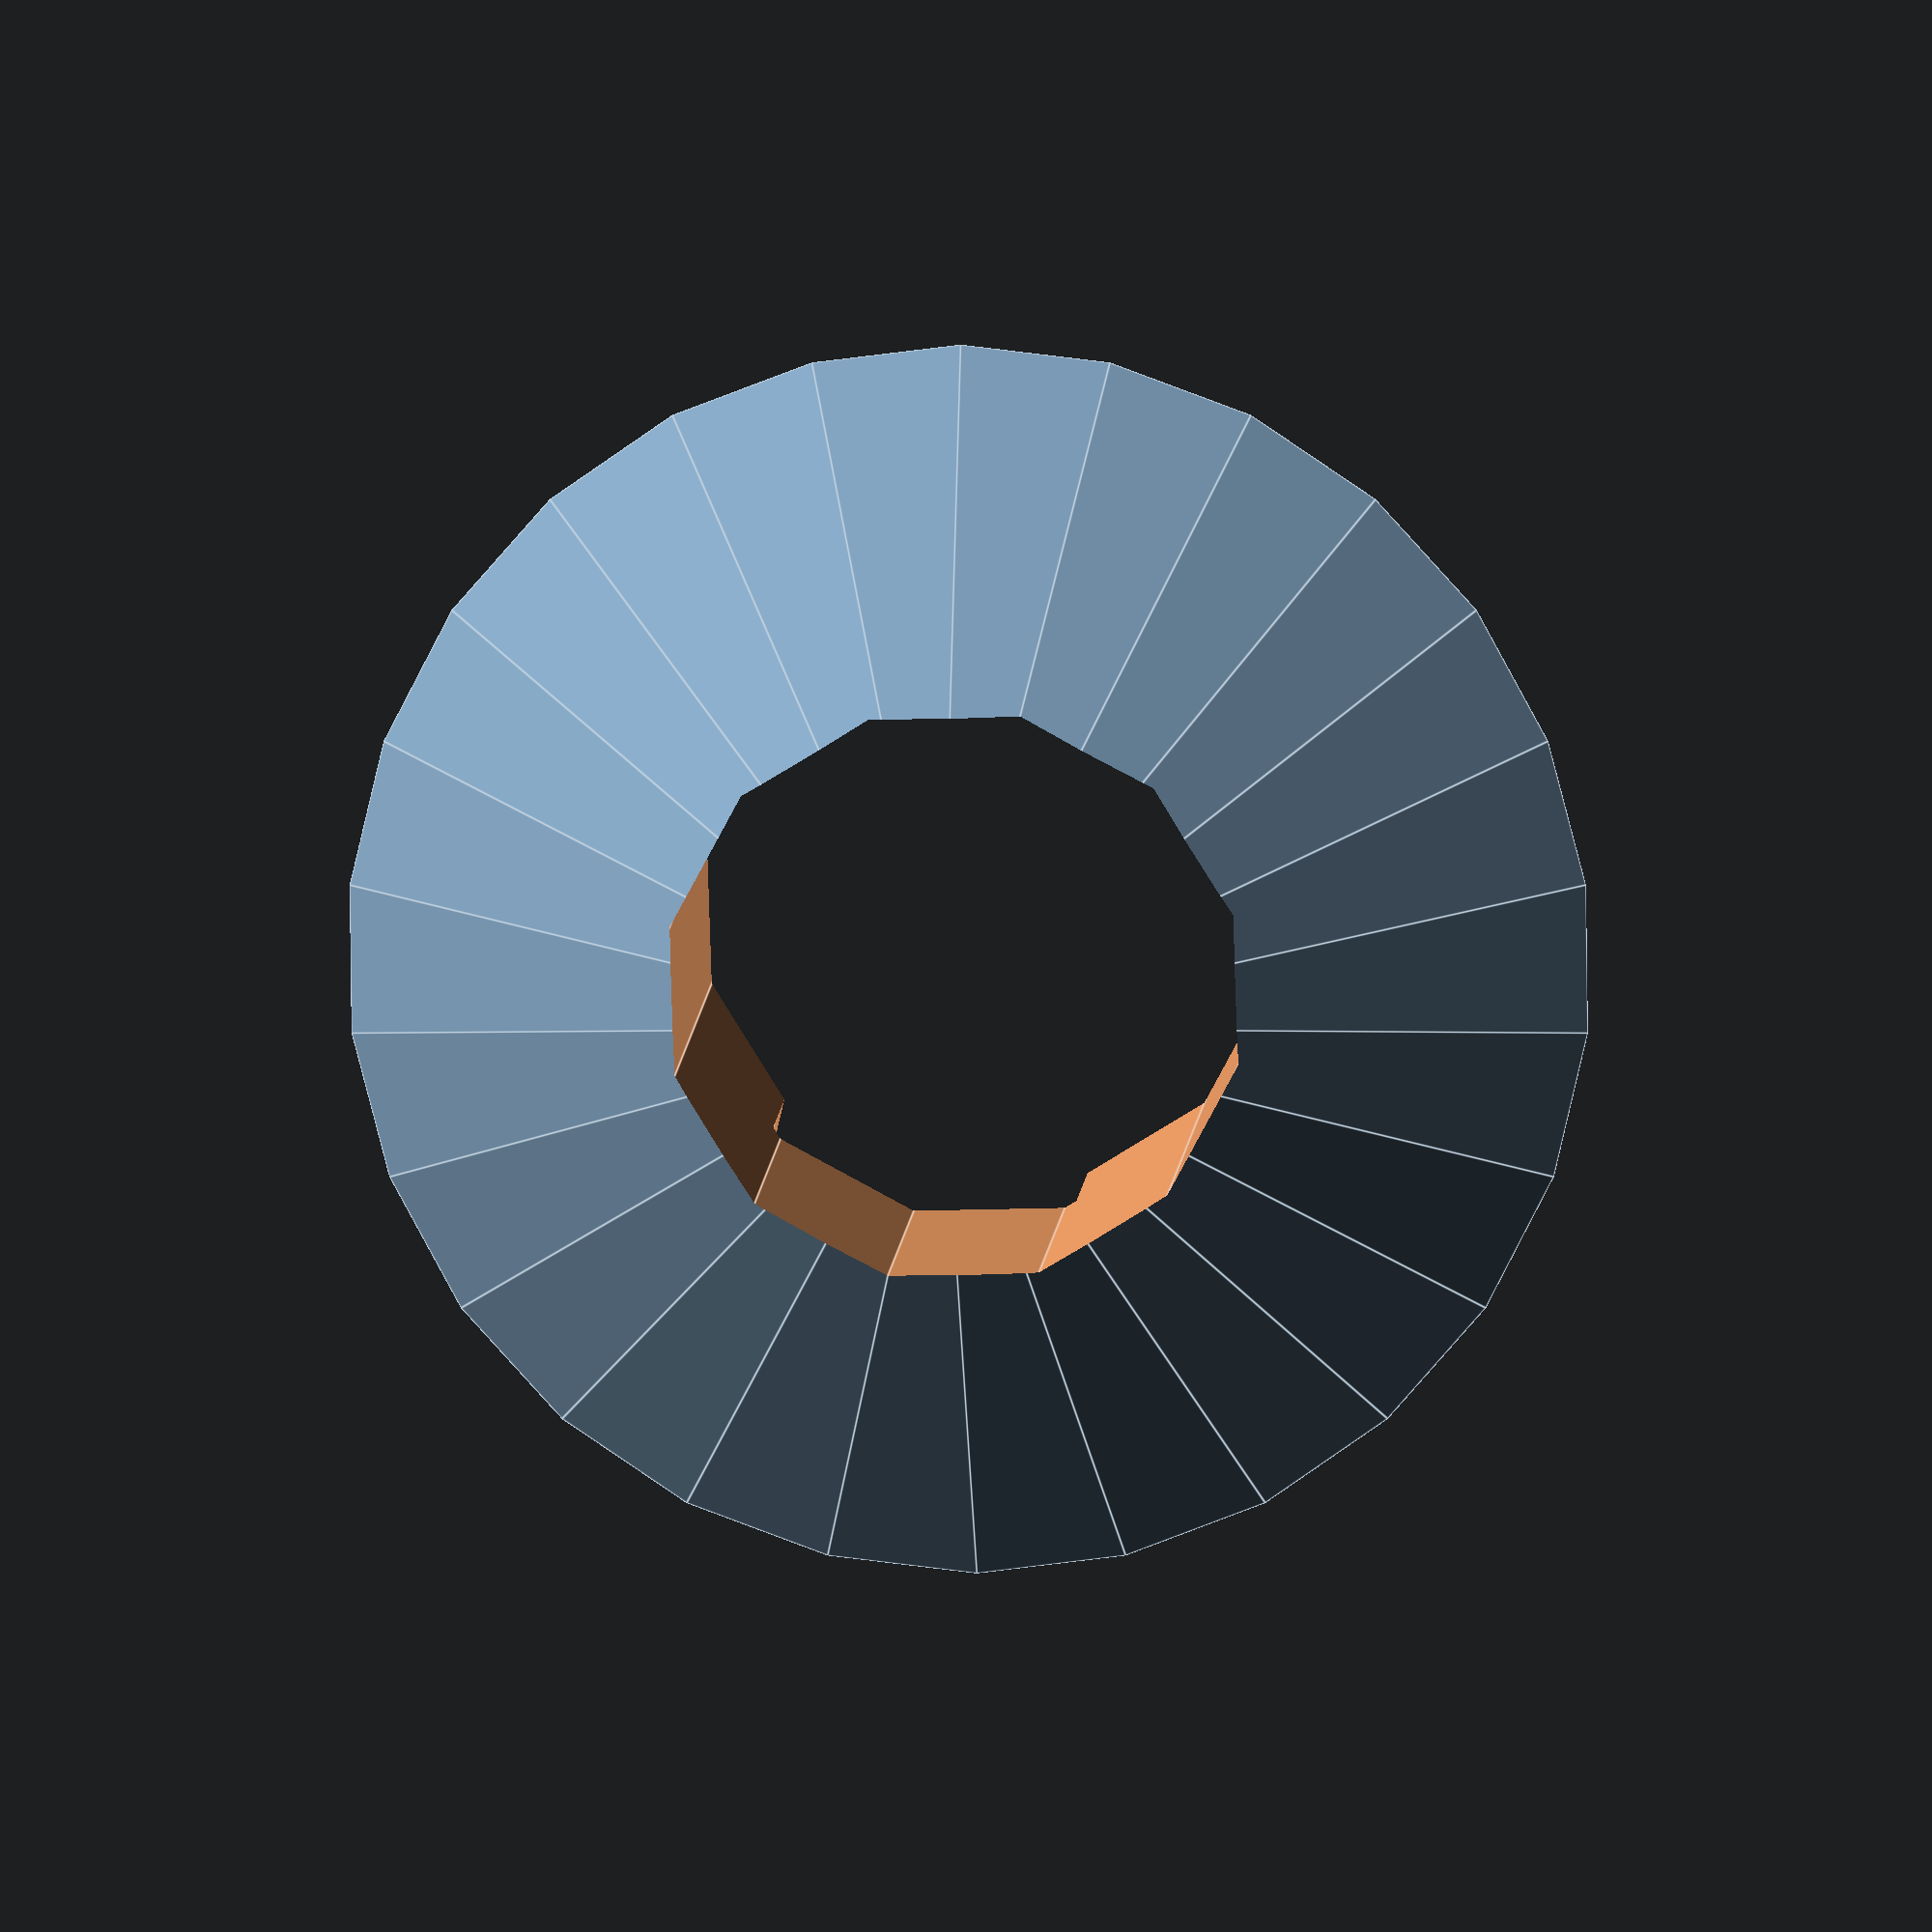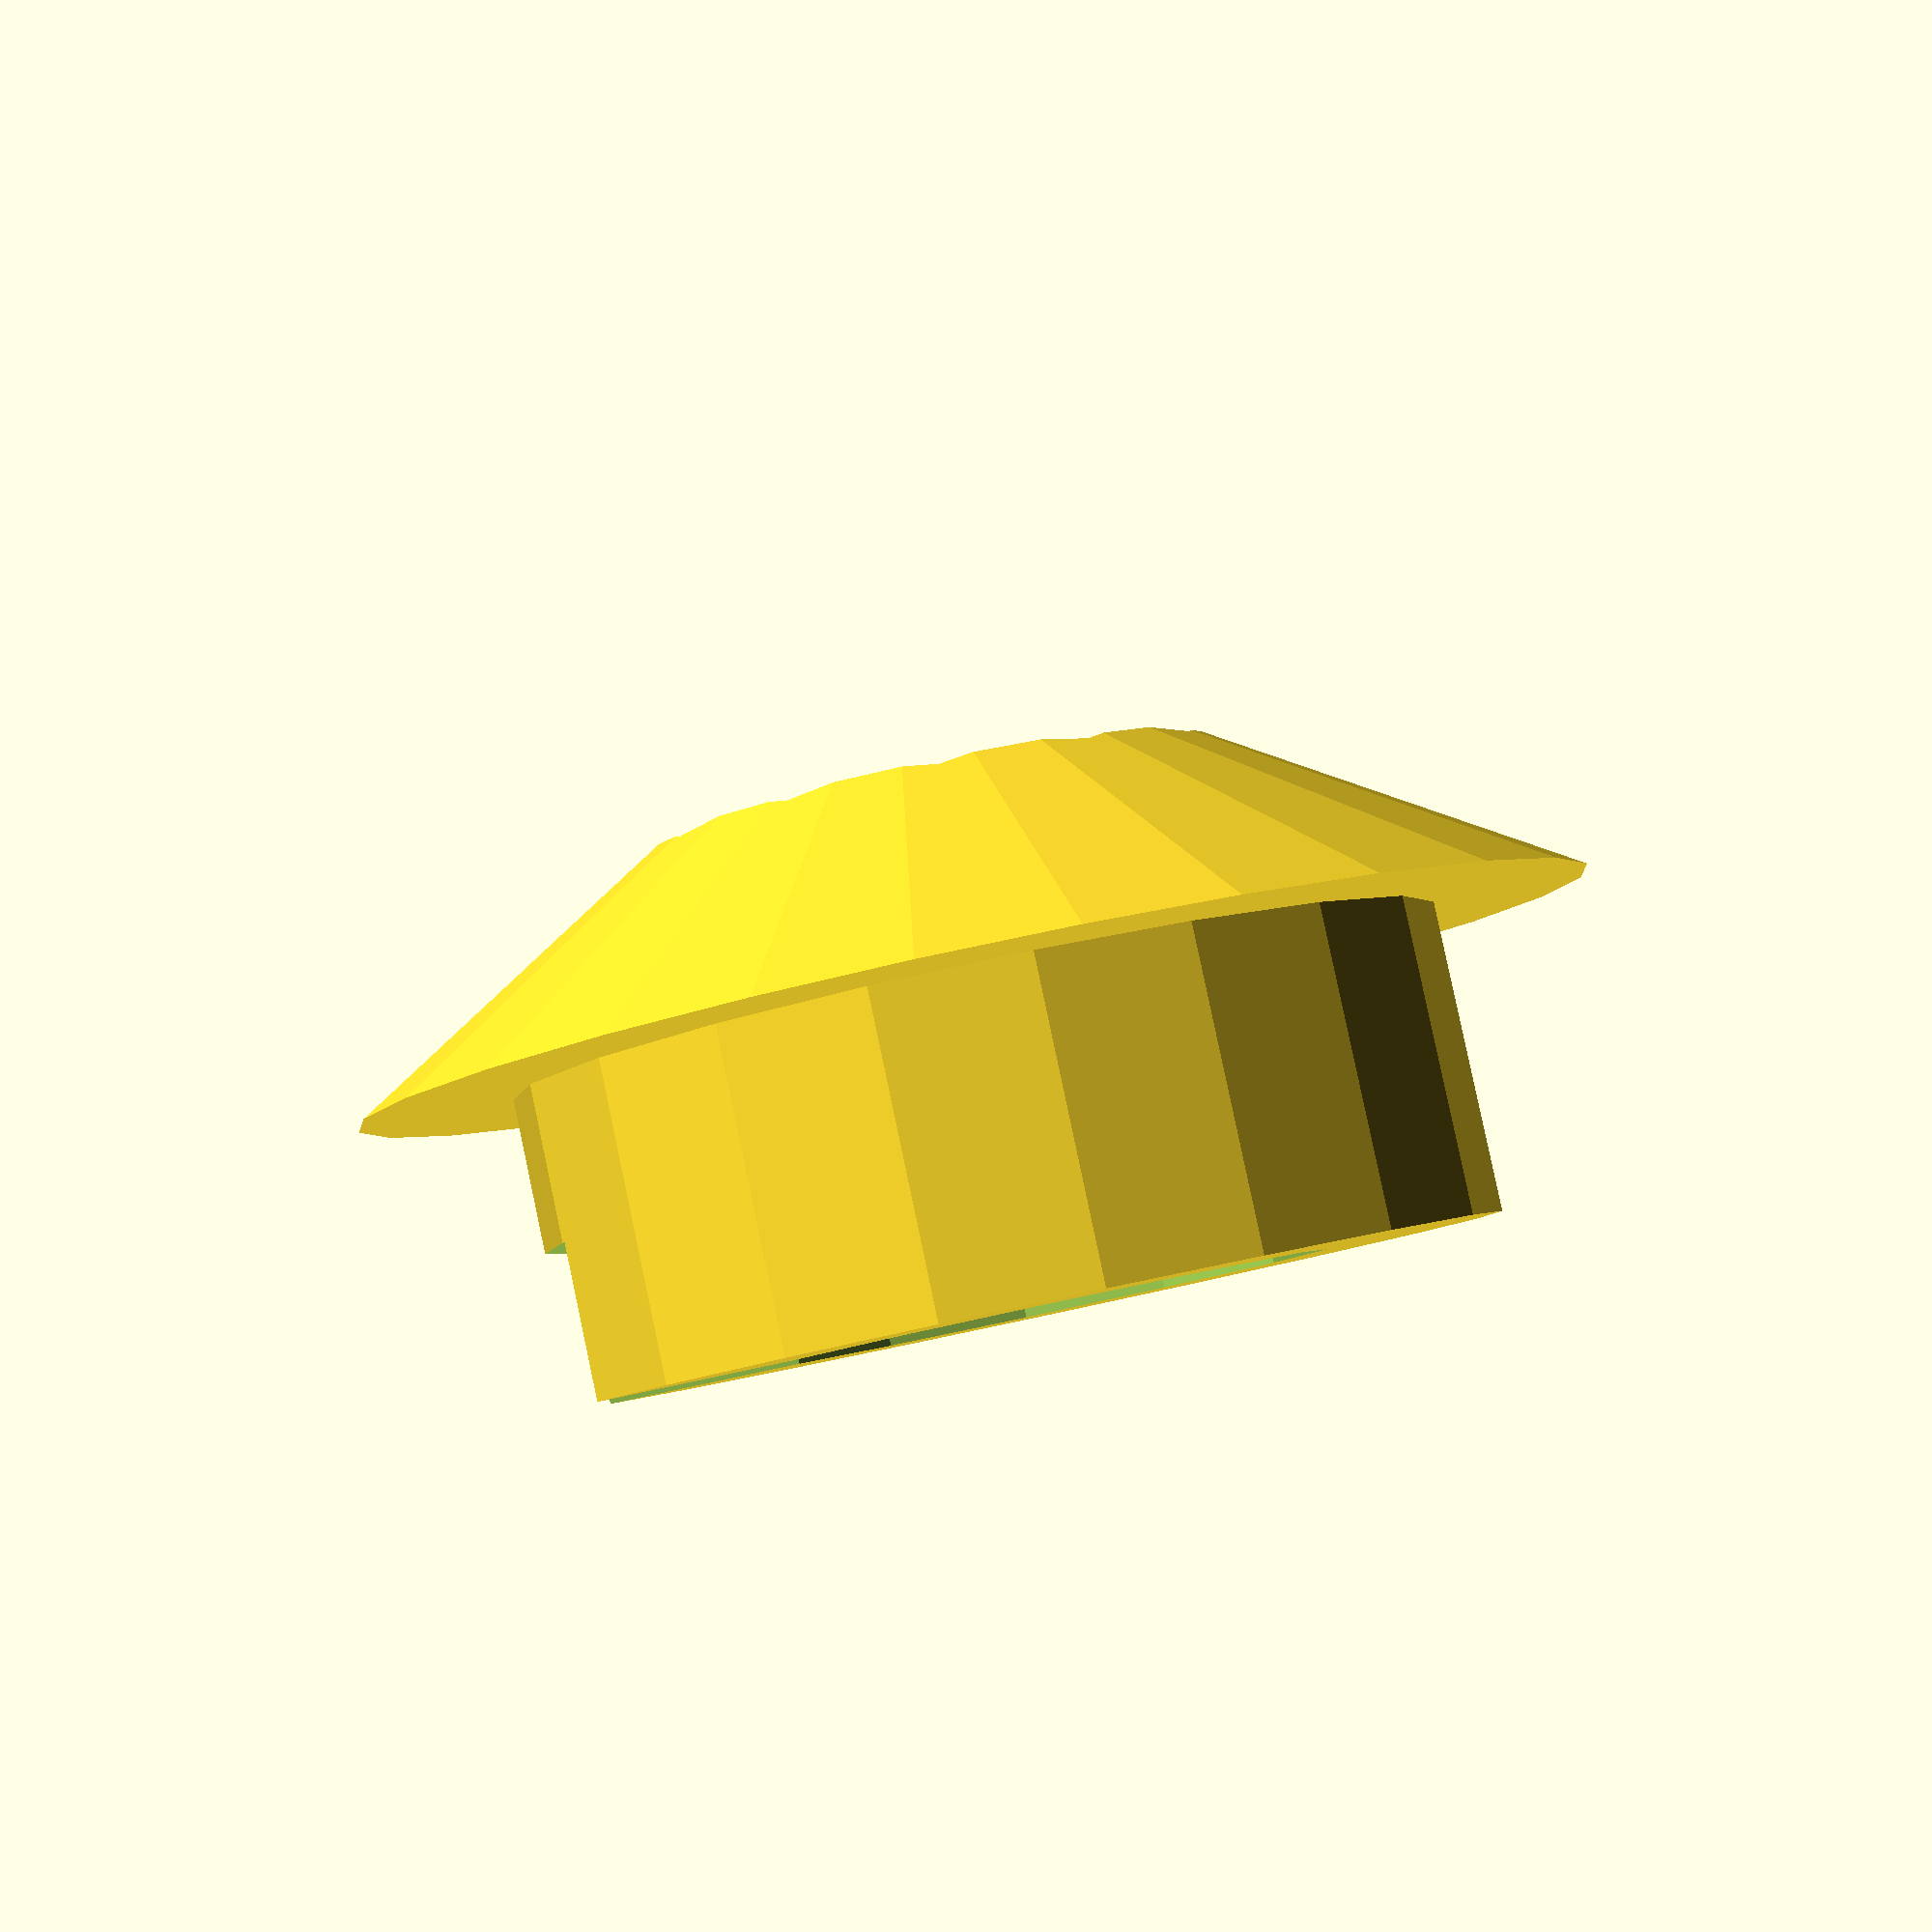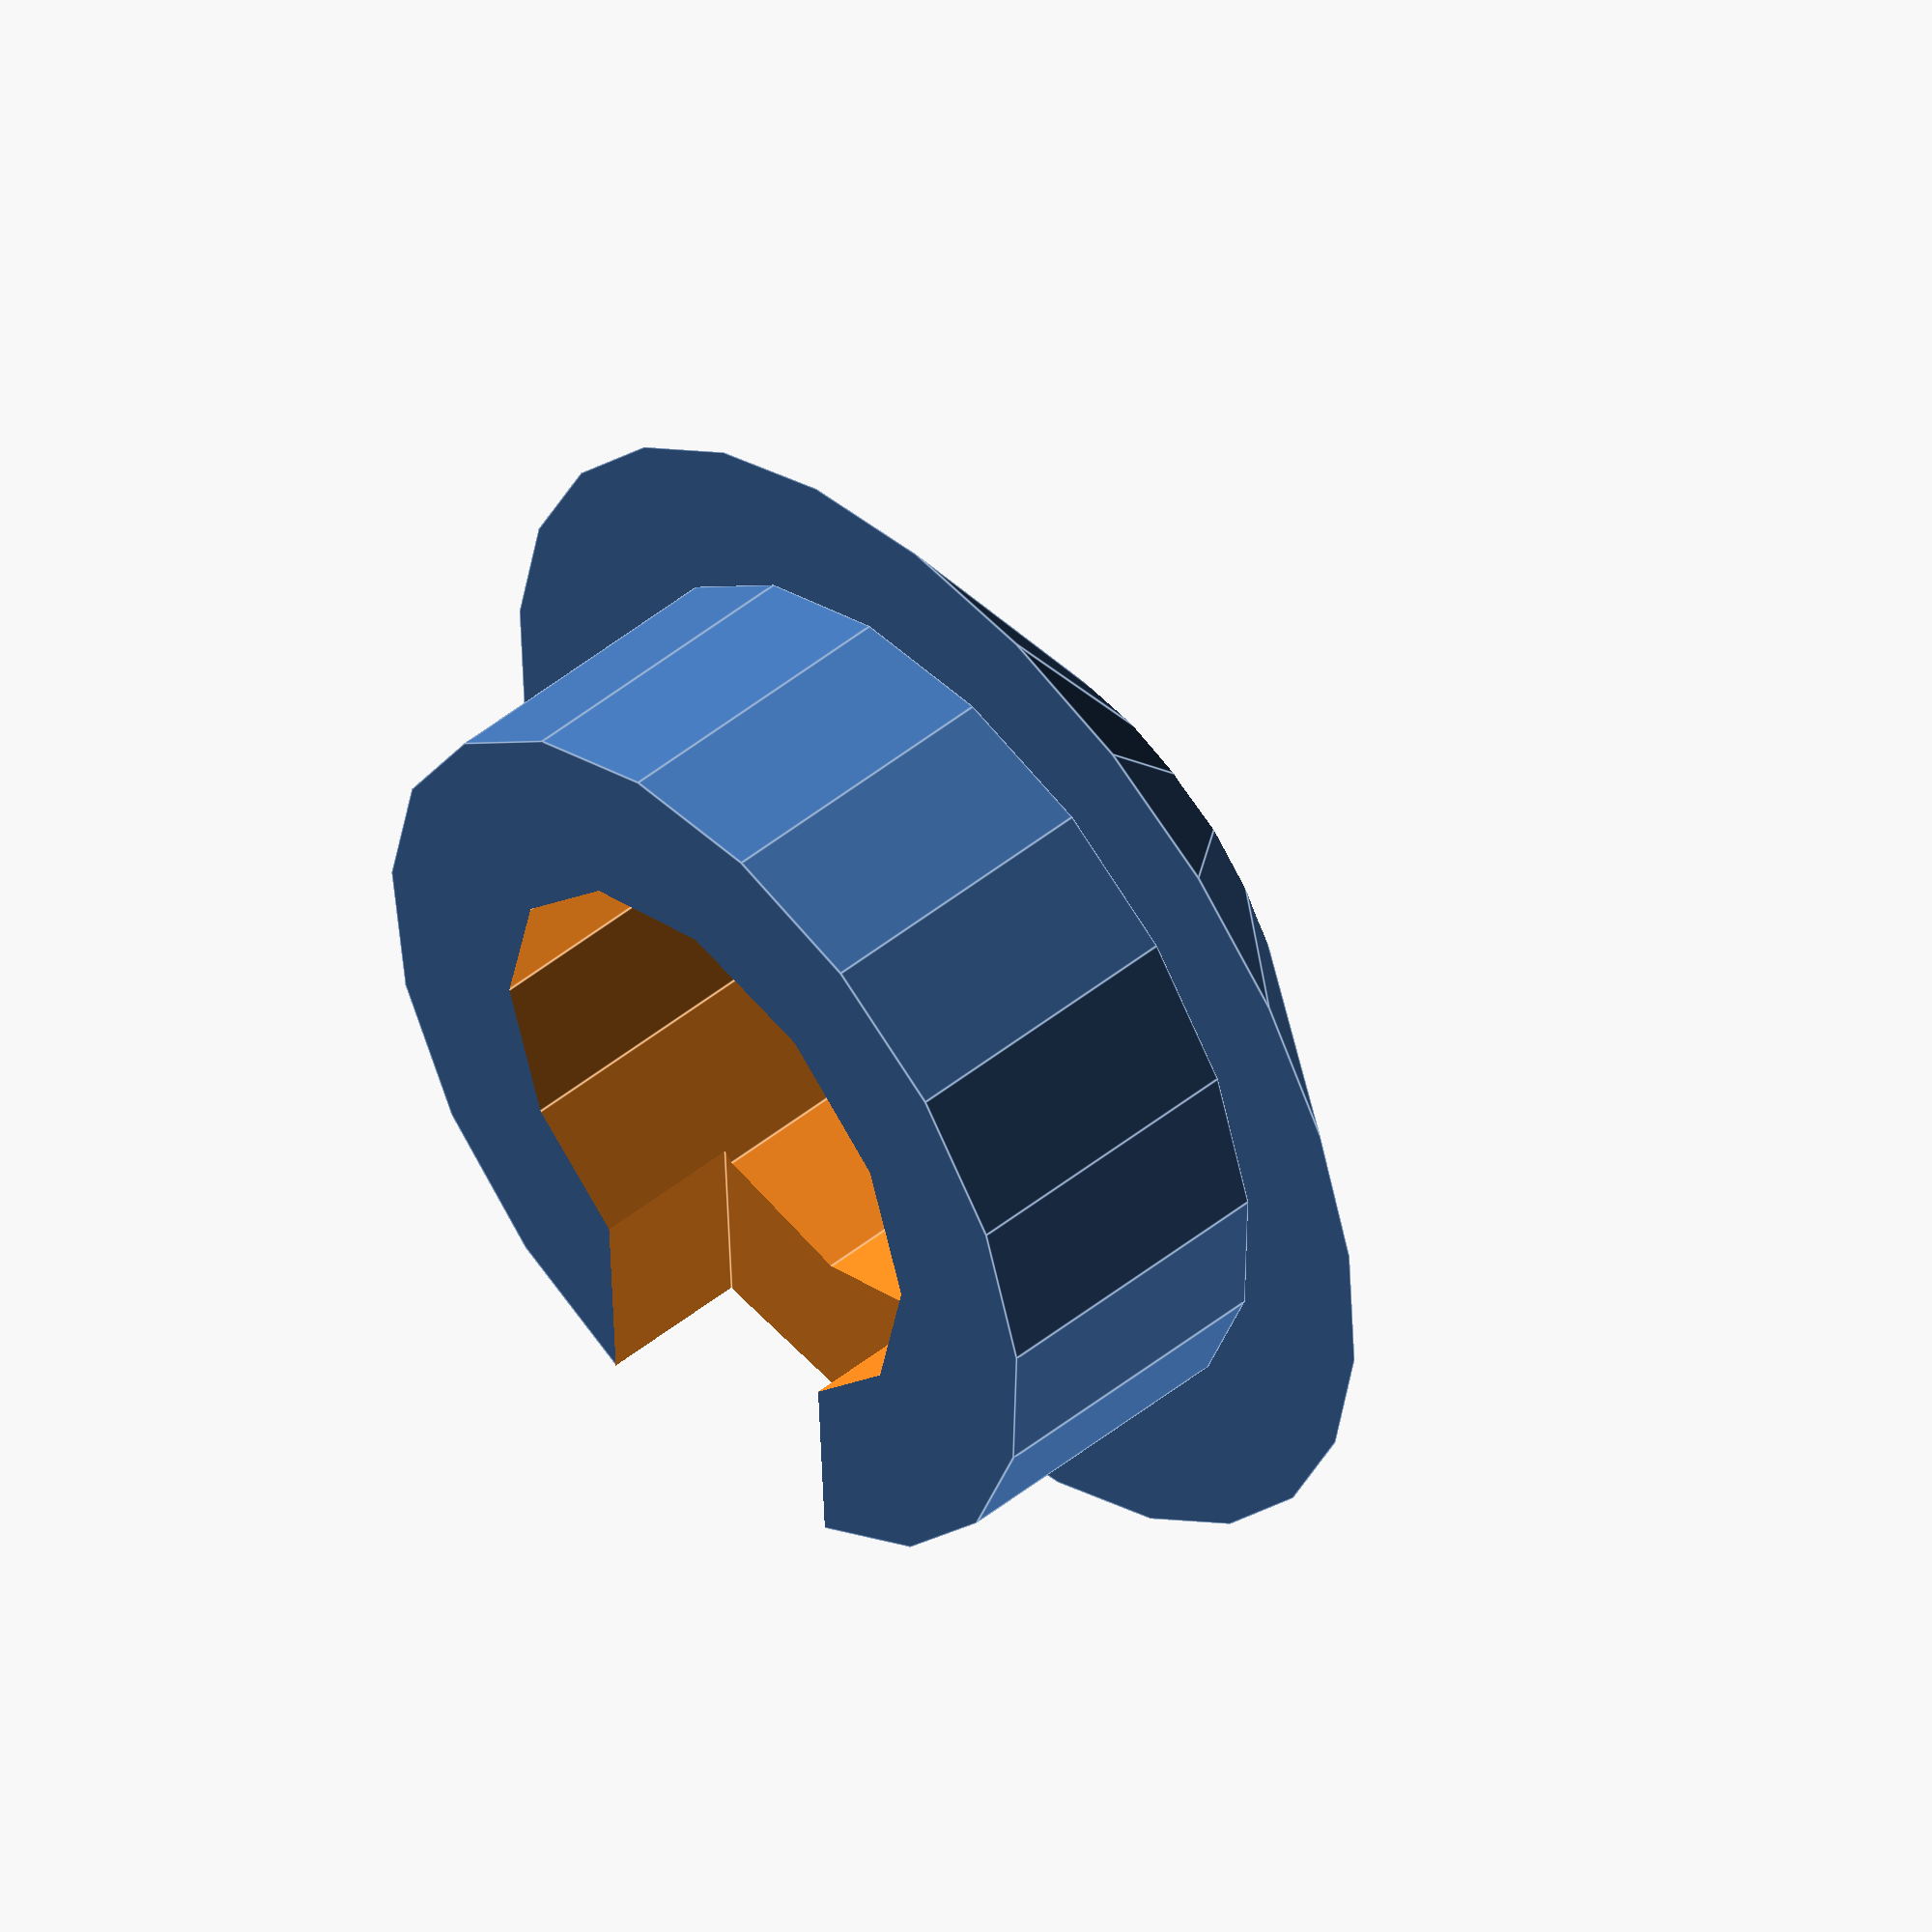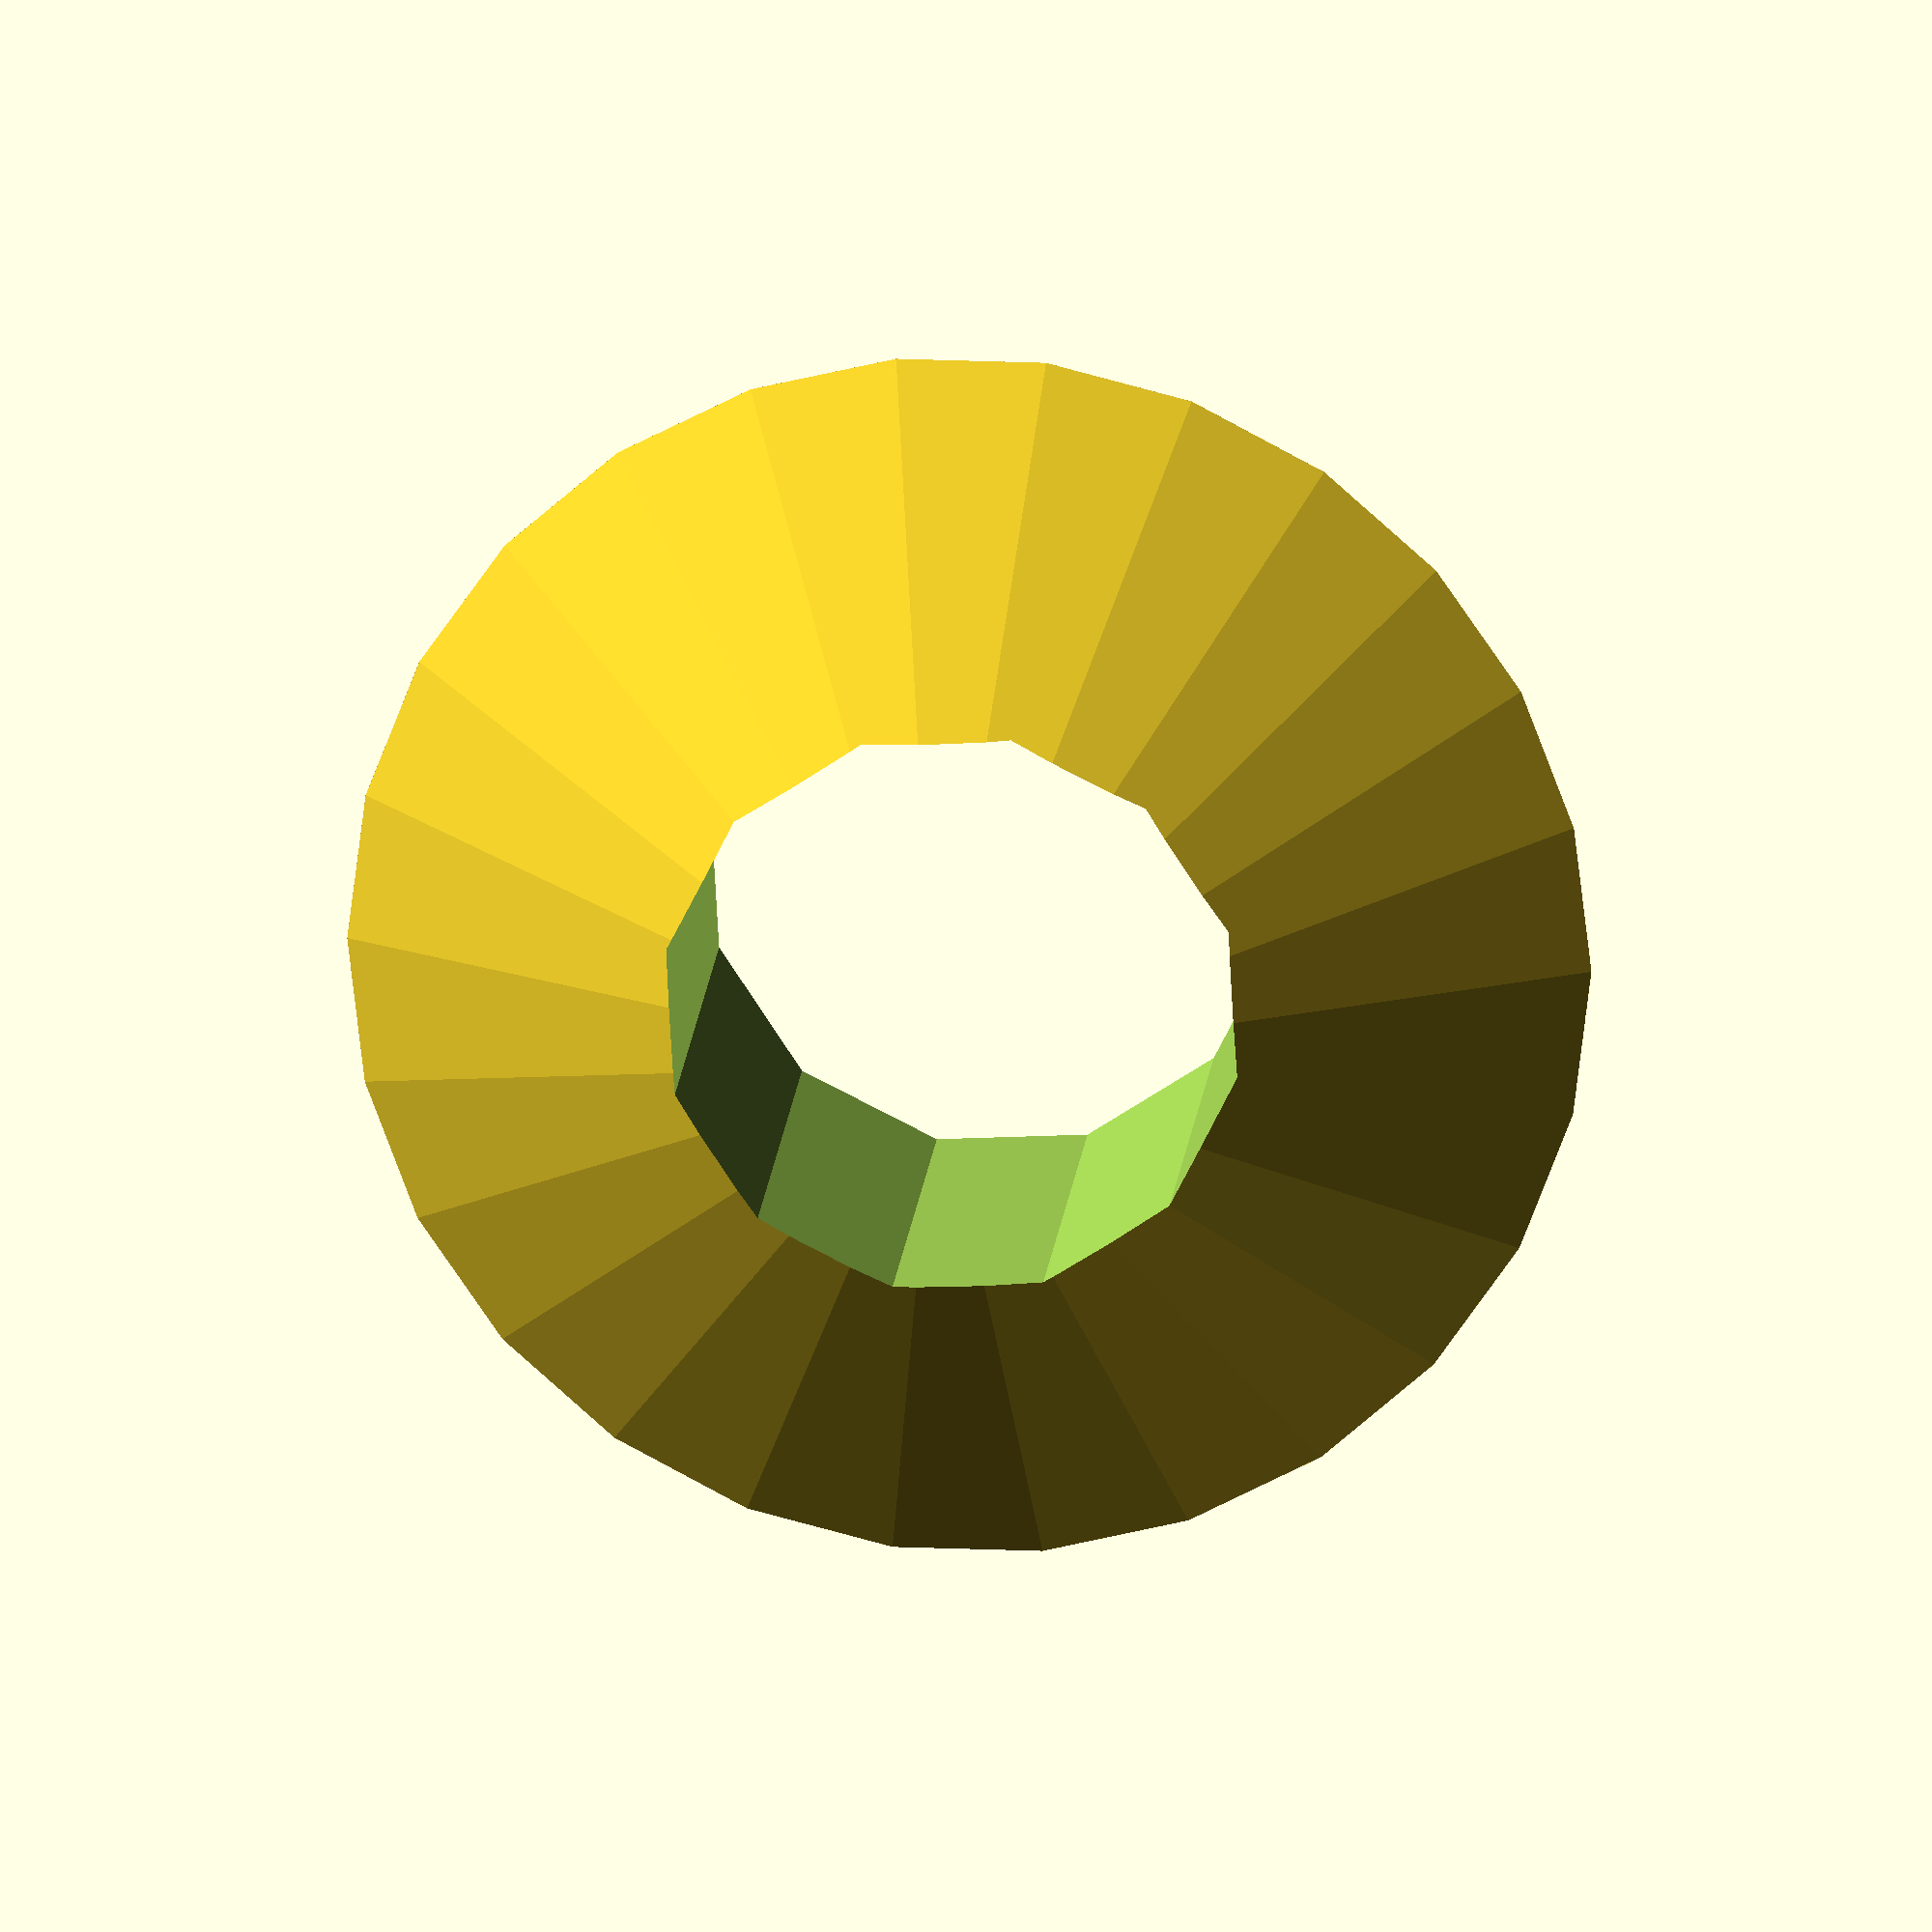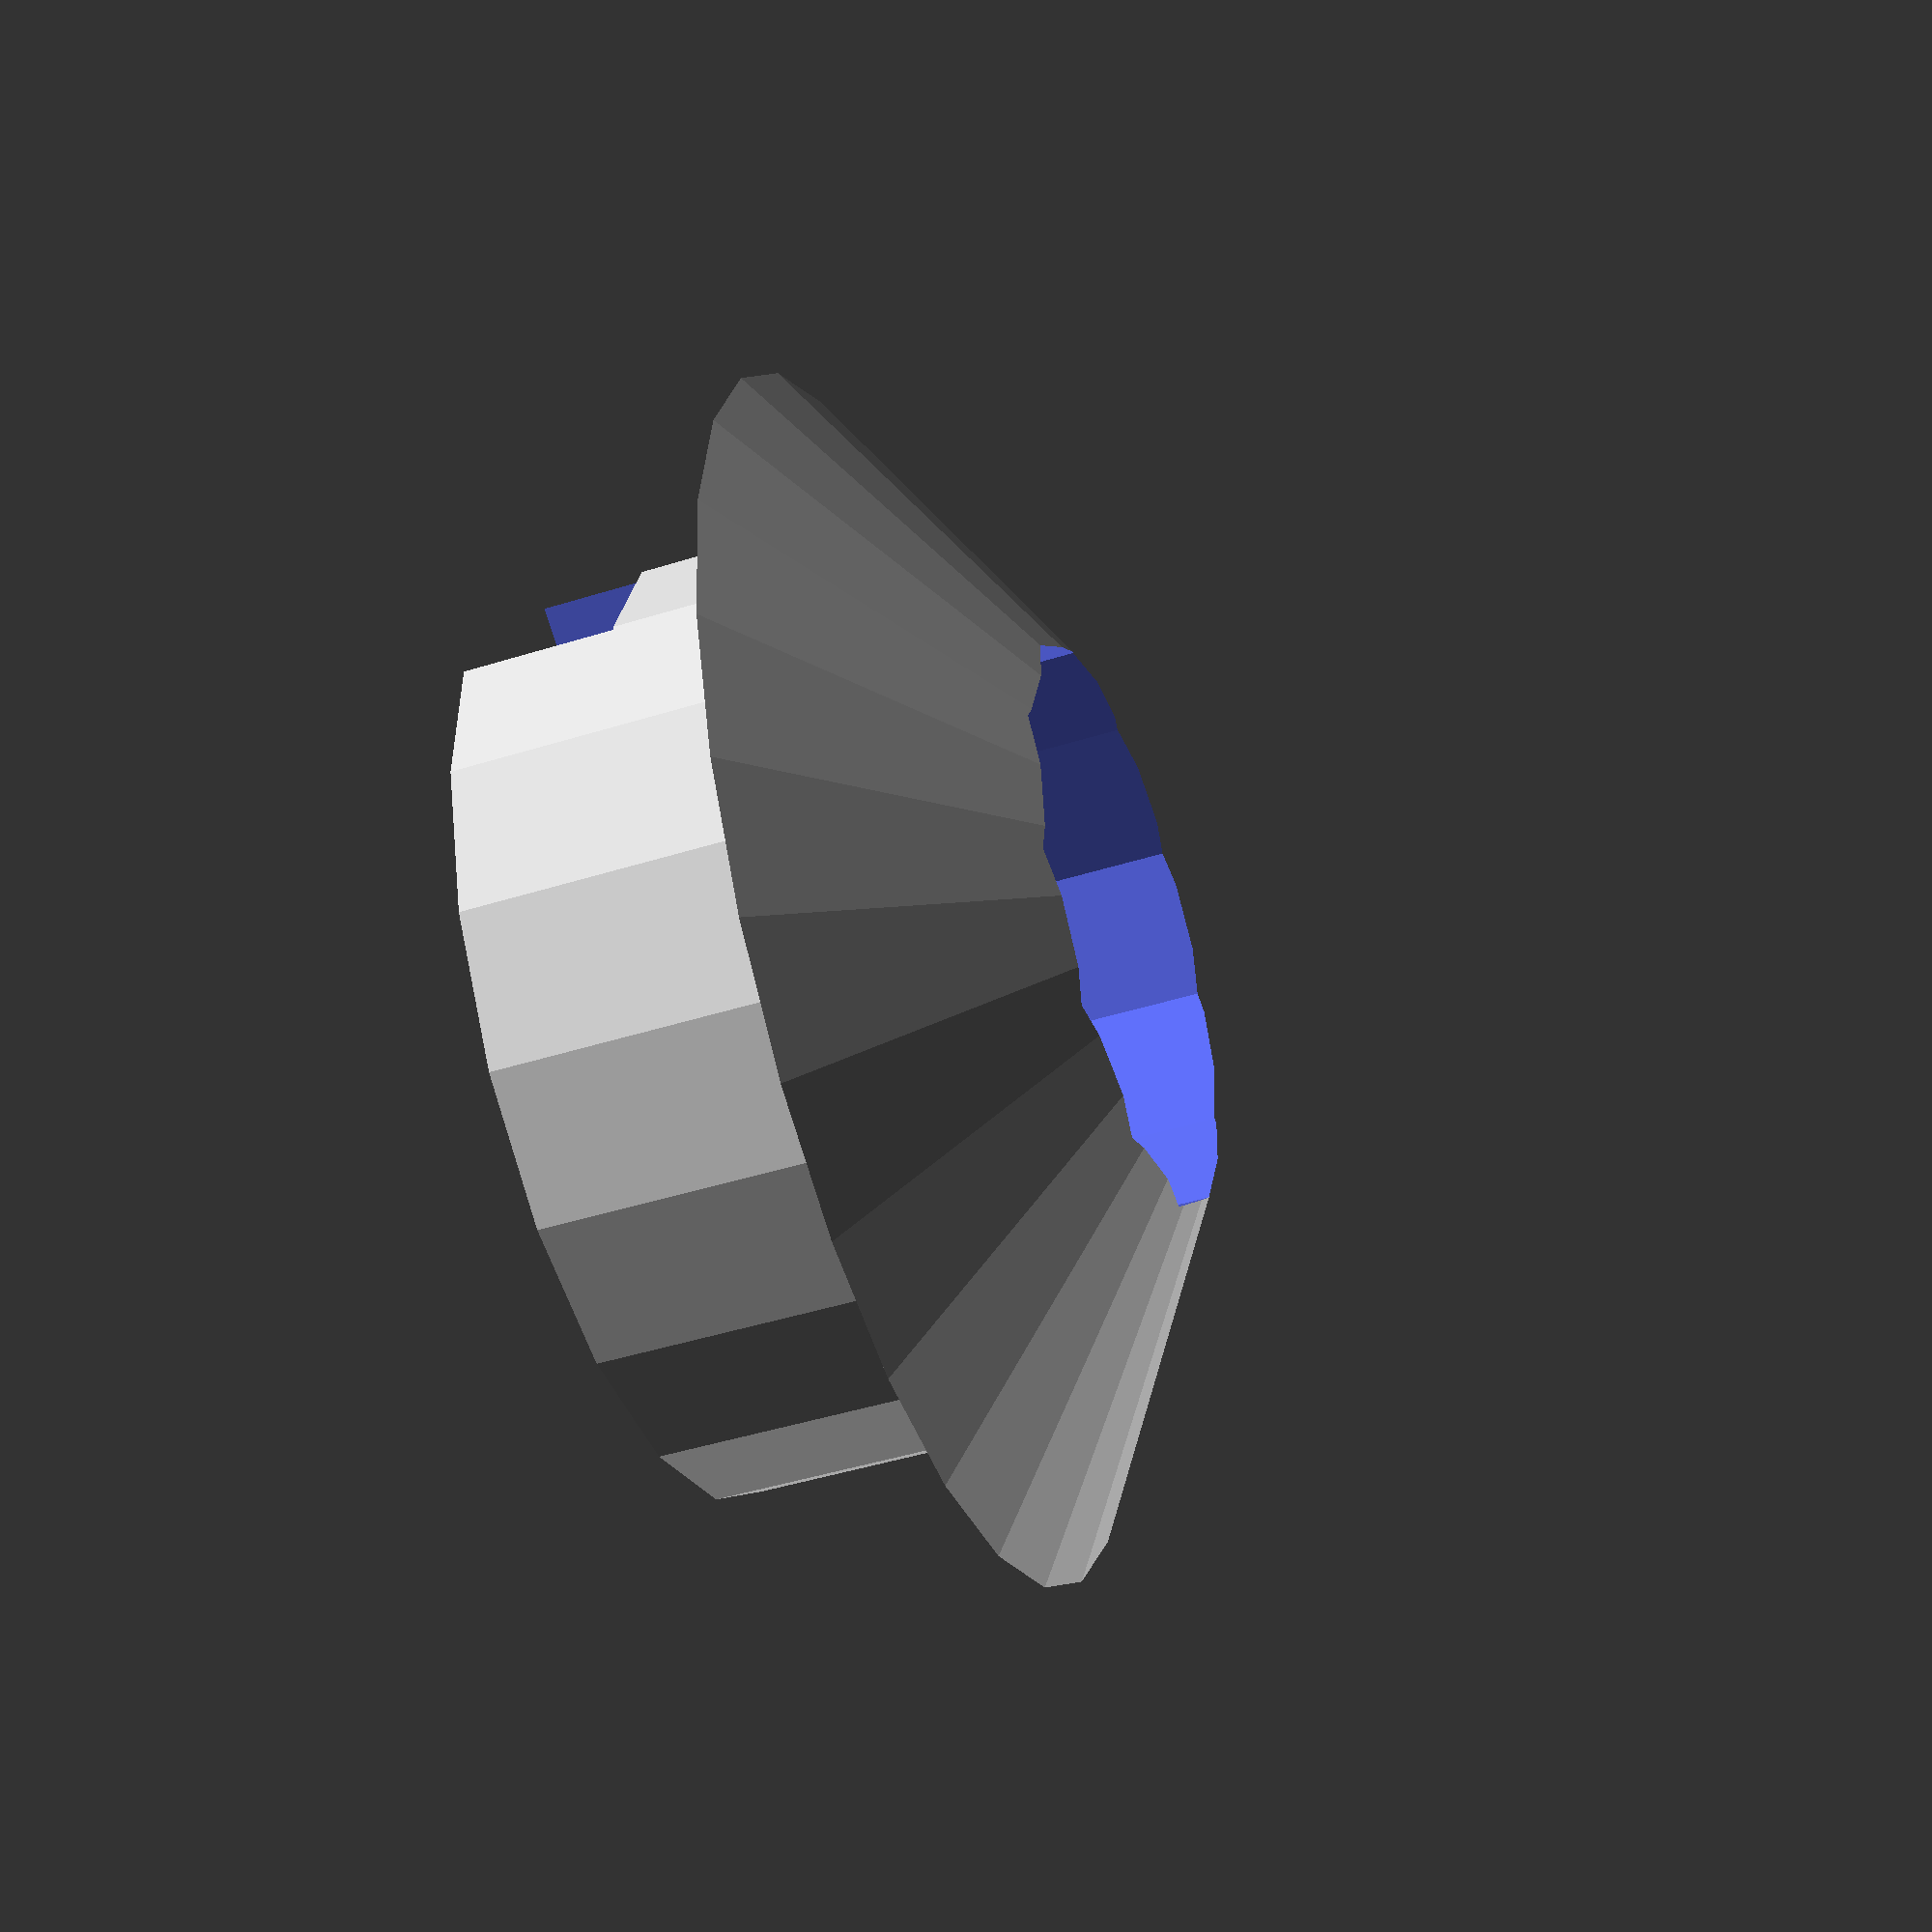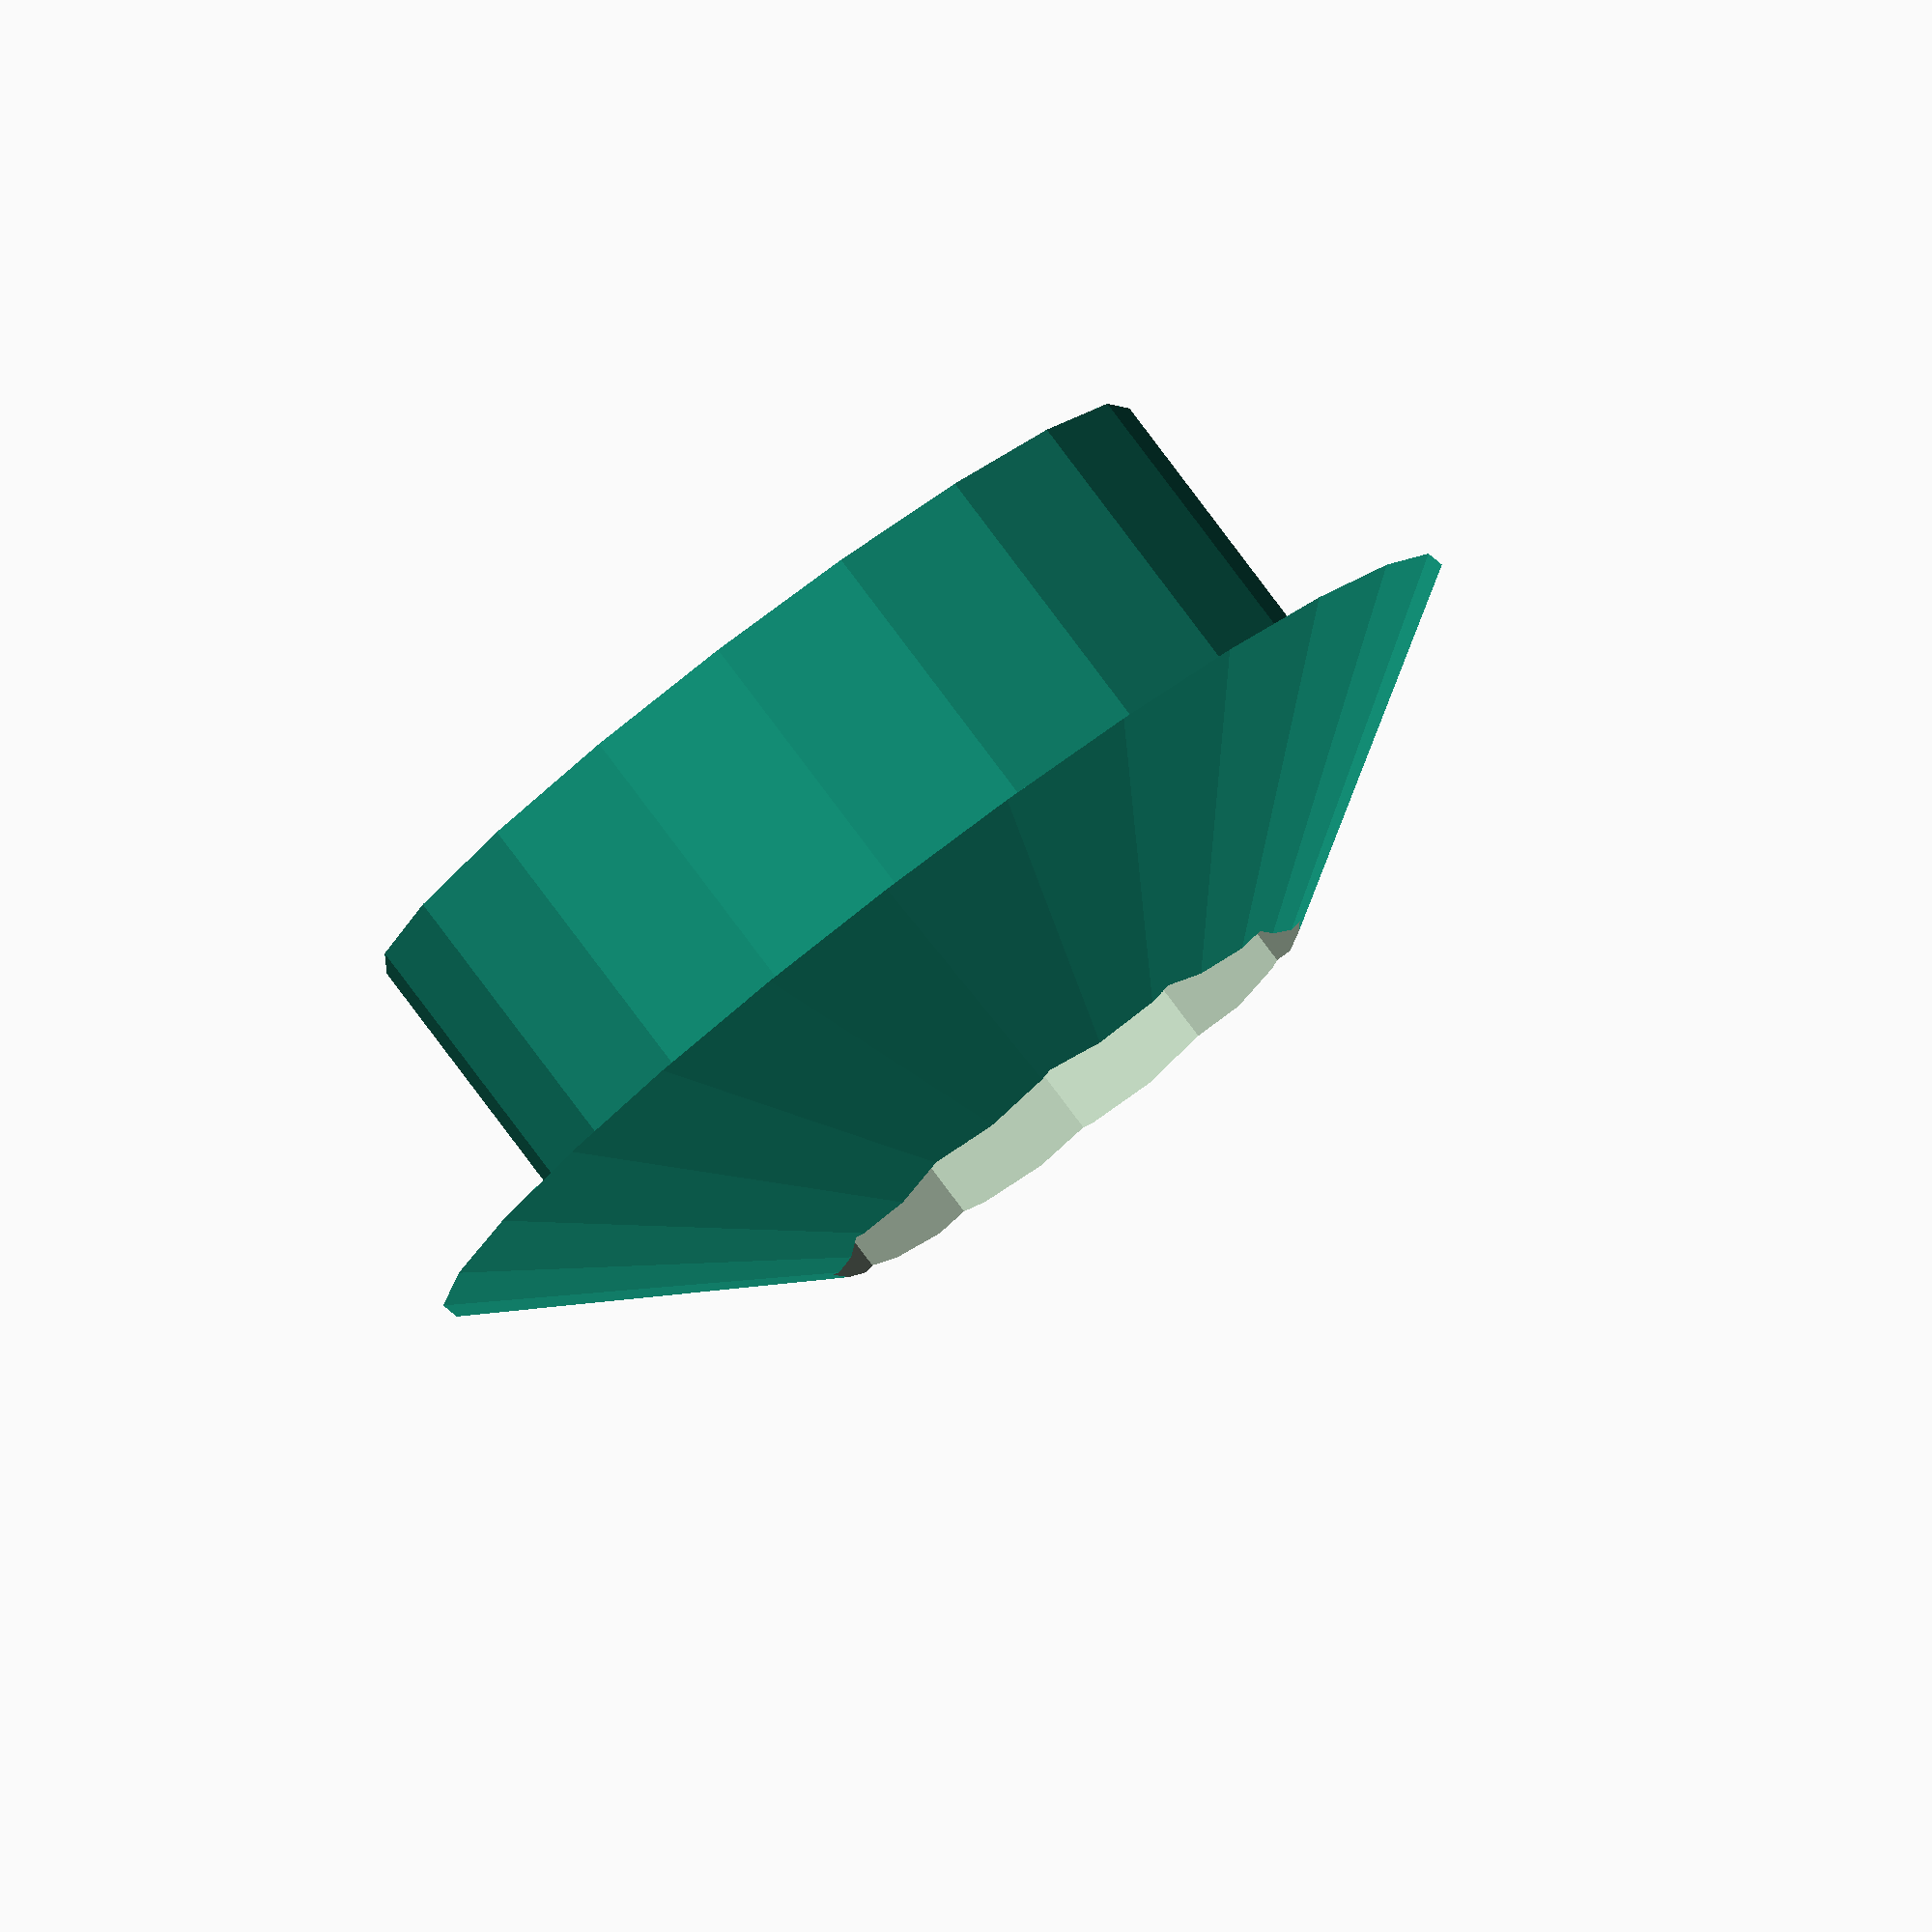
<openscad>

 
 centralCylinderHeight = 20;
 centralCylinderRadius = 3.75;
 
 outerCylinderHeight = 4;
 outerCylinderRadius = 6;
 
 coneCylinderHeight = 5;
 coneOuterCylinderRadius = 8; 
 
 $fa = 1; $fs = $preview ? 2 : 0.5;
 
 difference() {
 union() {
   cylinder(h=outerCylinderHeight, r=outerCylinderRadius , center=false);
     translate([0,0,outerCylinderHeight])
   cylinder(h=coneCylinderHeight, r1=coneOuterCylinderRadius, r2=0, center=false);

   
 }
    translate([0,0,-1])
        cylinder(h=centralCylinderHeight, r=centralCylinderRadius , center=false);
 
    // Square hole prints badly
 
    //translate([-2.55,-2.55,-1])
    //cube([5.5,5.5,30],false);
 
      translate([0,-2.0,-1])
     cube([10,4,3],false);
 }

</openscad>
<views>
elev=169.7 azim=283.1 roll=175.9 proj=o view=edges
elev=95.1 azim=178.1 roll=12.0 proj=p view=solid
elev=311.6 azim=92.9 roll=227.9 proj=o view=edges
elev=163.4 azim=41.7 roll=175.1 proj=o view=solid
elev=46.1 azim=209.8 roll=289.7 proj=p view=solid
elev=98.1 azim=235.9 roll=216.9 proj=o view=solid
</views>
